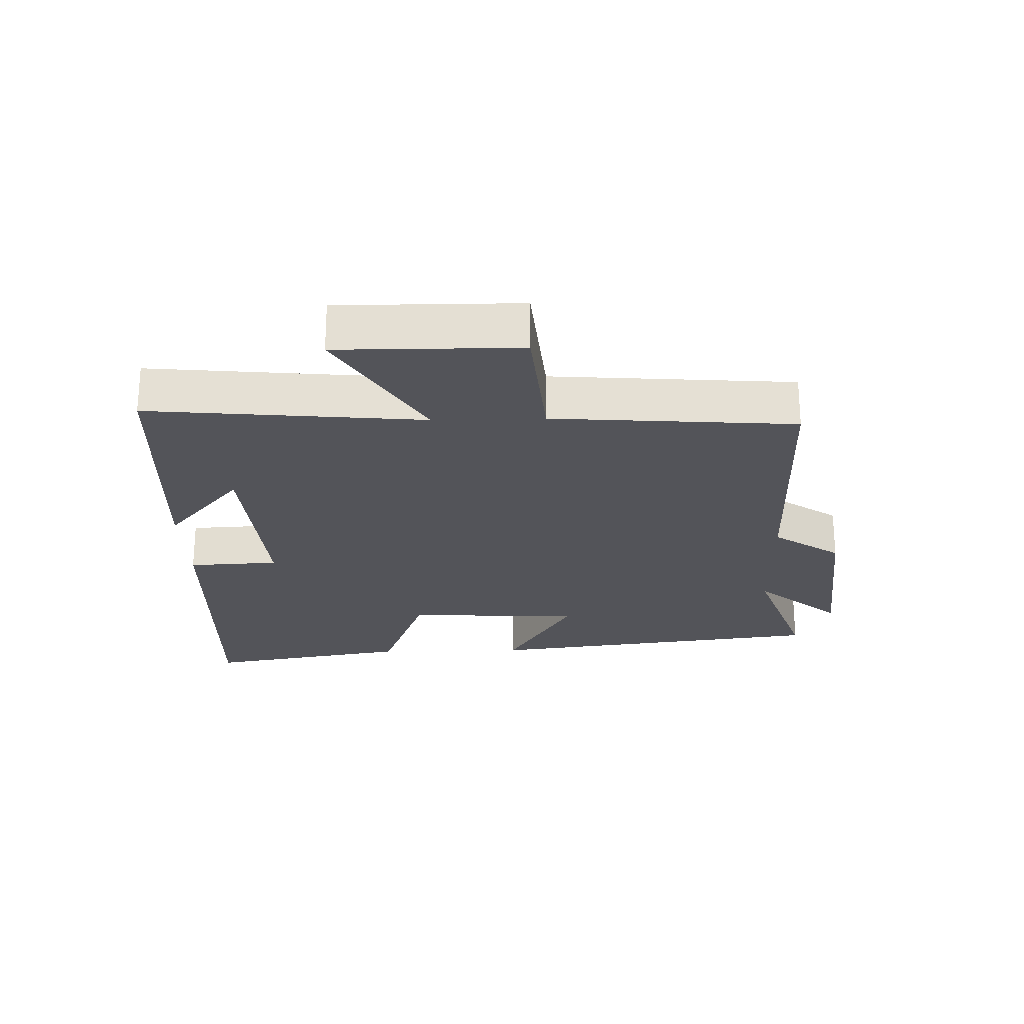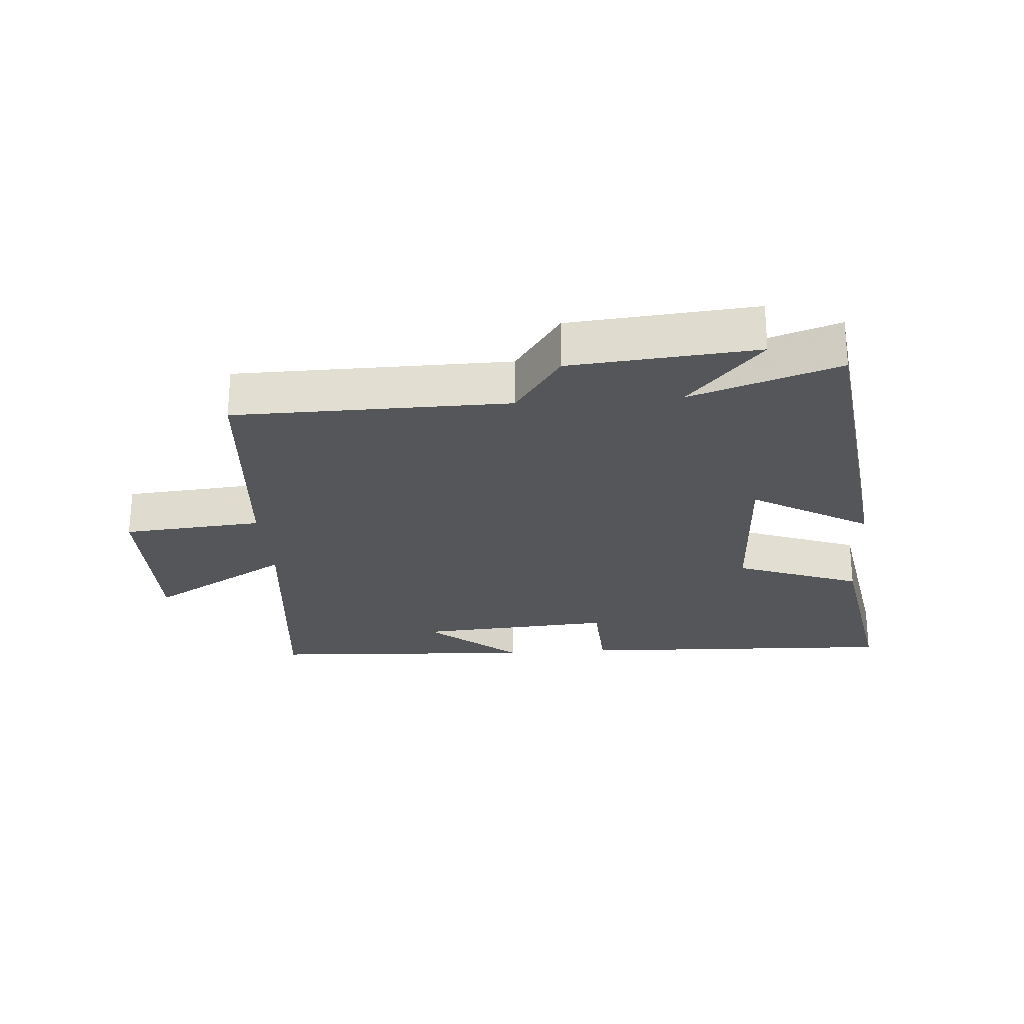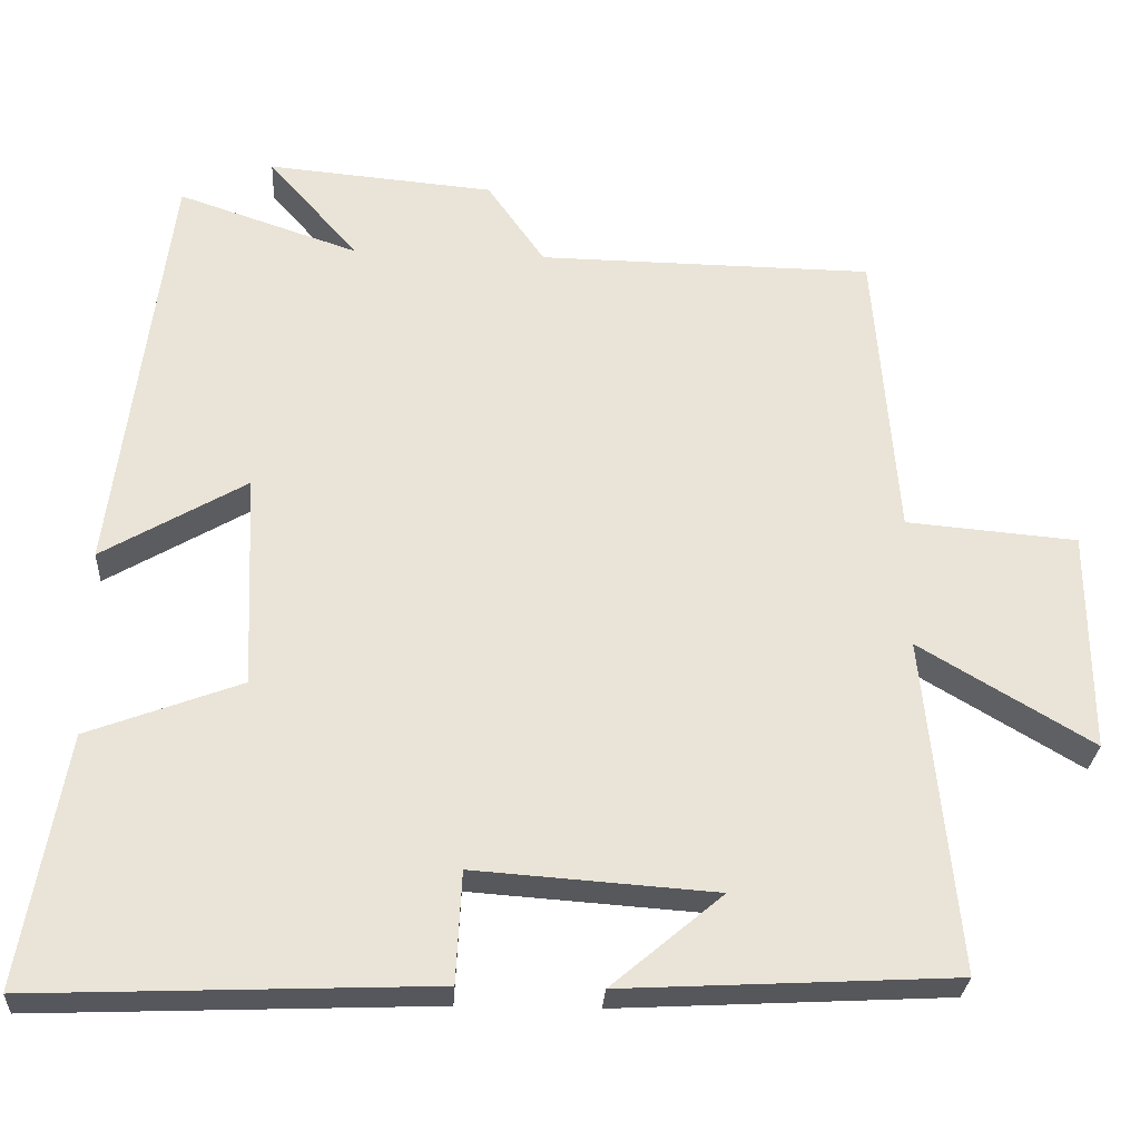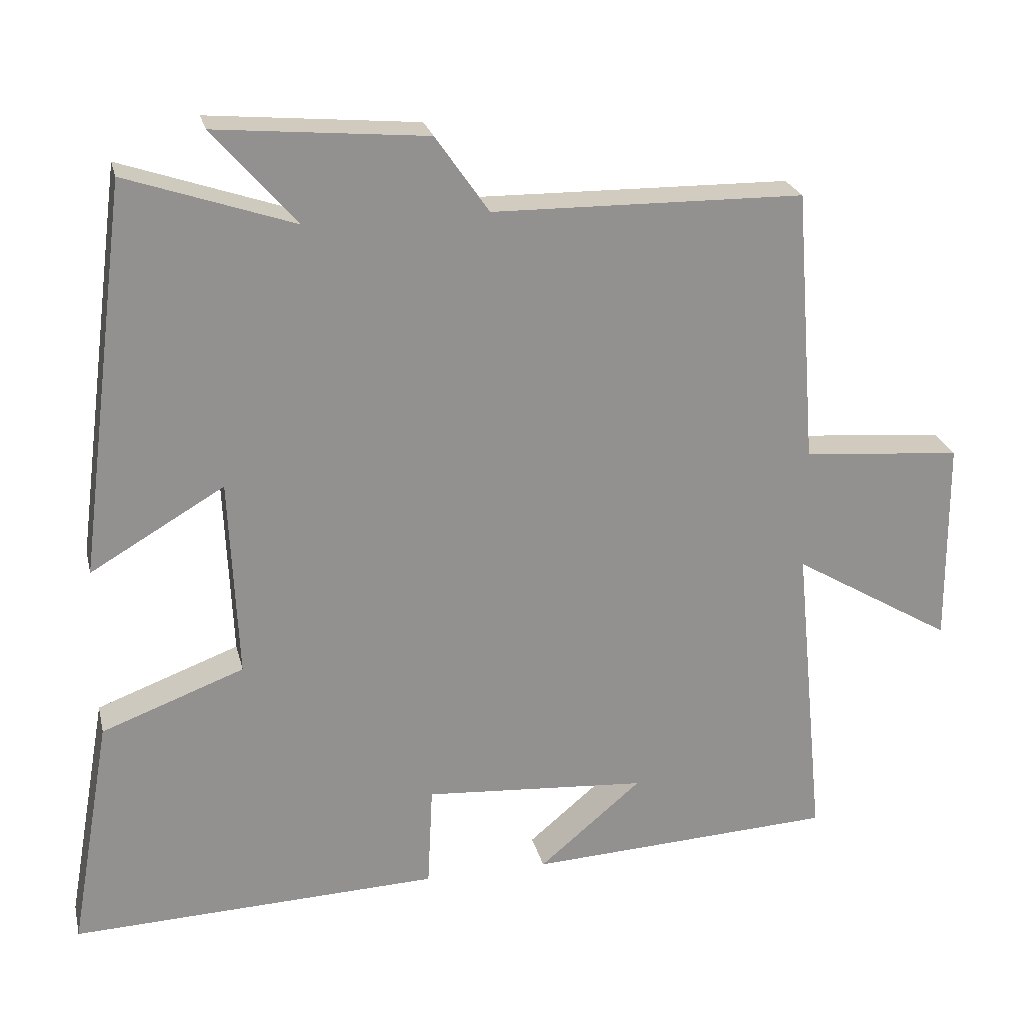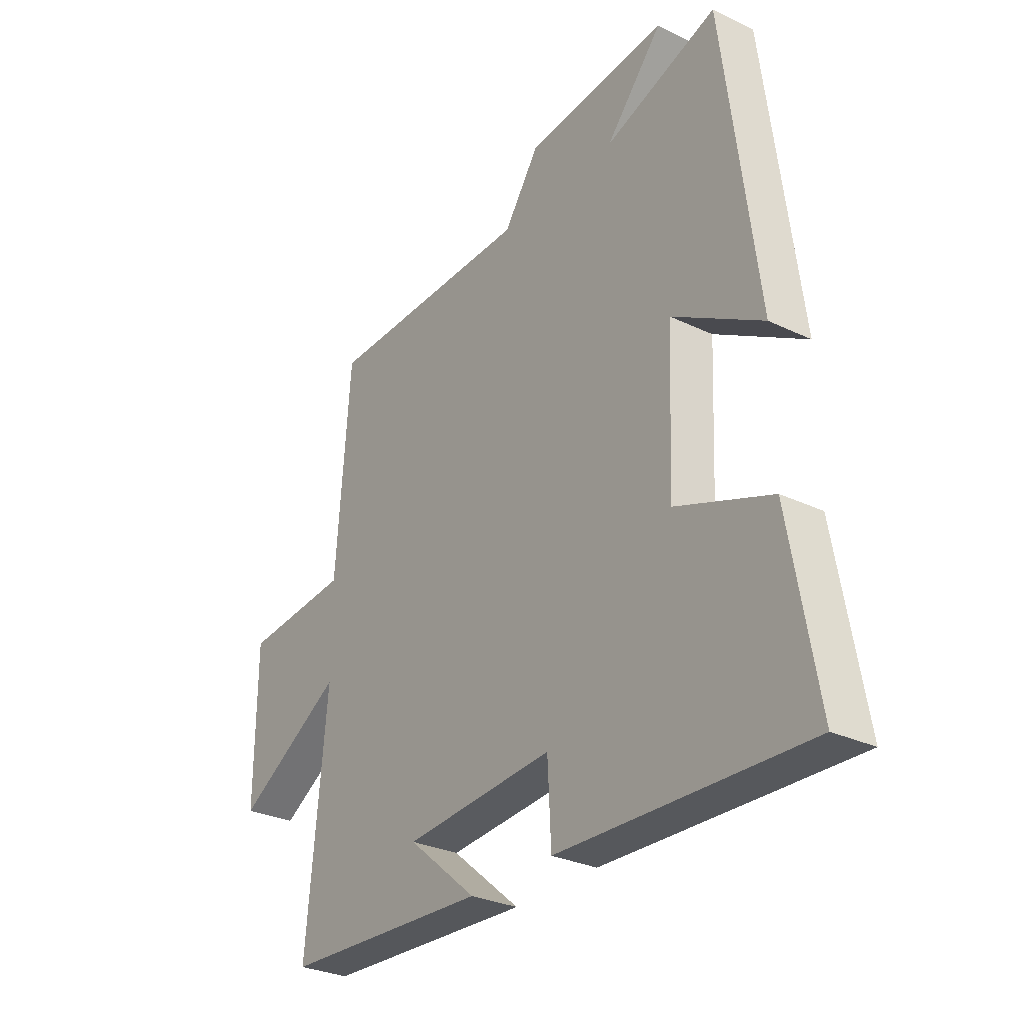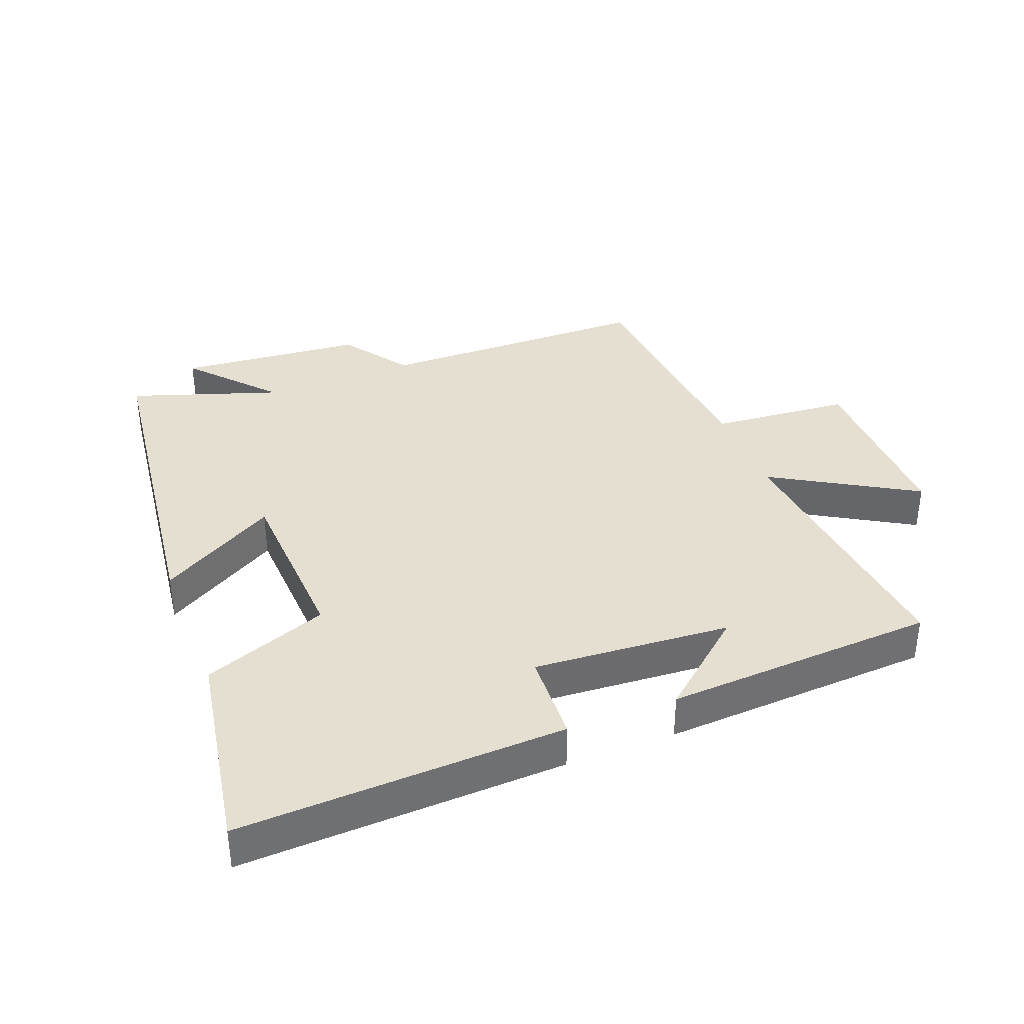
<metadata>
{"format":"obj","ext":"obj","renderer":"f3d","projection":"perspective","resolution":1024,"background":"white","views":[{"elev":-23.8,"azim":-88.4,"up":"+Y"},{"elev":-25.3,"azim":4.2,"up":"+Y"},{"elev":-27.9,"azim":176.7,"up":"+Z"},{"elev":24.0,"azim":167.0,"up":"+Z"},{"elev":-29.4,"azim":54.7,"up":"+Z"},{"elev":36.7,"azim":158.6,"up":"+Y"}]}
</metadata>
<code>
v -0.542 0.07 -0.478
v -0.5 0.07 -0.052
v -0.72 0.07 -0.183
v -0.718 0.07 0.099
v -0.5 0.07 0.118
v -0.471 0.07 0.494
v -0.045 0.07 0.5
v 0.028 0.07 0.605
v 0.316 0.07 0.631
v 0.201 0.07 0.5
v 0.431 0.07 0.578
v 0.5 0.07 0.041
v 0.317 0.07 0.148
v 0.305 0.07 -0.126
v 0.5 0.07 -0.199
v 0.556 0.07 -0.519
v 0.051 0.07 -0.5
v 0.044 0.07 -0.359
v -0.262 0.07 -0.381
v -0.121 0.07 -0.5
v -0.542 0 -0.478
v -0.5 0 -0.052
v -0.72 0 -0.183
v -0.718 0 0.099
v -0.5 0 0.118
v -0.471 0 0.494
v -0.045 0 0.5
v 0.028 0 0.605
v 0.316 0 0.631
v 0.201 0 0.5
v 0.431 0 0.578
v 0.5 0 0.041
v 0.317 0 0.148
v 0.305 0 -0.126
v 0.5 0 -0.199
v 0.556 0 -0.519
v 0.051 0 -0.5
v 0.044 0 -0.359
v -0.262 0 -0.381
v -0.121 0 -0.5
f 19 20 1
f 15 16 17 18
f 14 15 18 19
f 13 14 19 1
f 10 11 12 13
f 7 8 9 10
f 5 6 7 10
f 5 10 13
f 2 3 4 5
f 2 5 13
f 1 2 13
f 21 40 39
f 38 37 36 35
f 39 38 35 34
f 21 39 34 33
f 33 32 31 30
f 30 29 28 27
f 30 27 26 25
f 33 30 25
f 25 24 23 22
f 33 25 22
f 33 22 21
f 1 21 22 2
f 2 22 23 3
f 3 23 24 4
f 4 24 25 5
f 5 25 26 6
f 6 26 27 7
f 7 27 28 8
f 8 28 29 9
f 9 29 30 10
f 10 30 31 11
f 11 31 32 12
f 12 32 33 13
f 13 33 34 14
f 14 34 35 15
f 15 35 36 16
f 16 36 37 17
f 17 37 38 18
f 18 38 39 19
f 19 39 40 20
f 20 40 21 1

</code>
